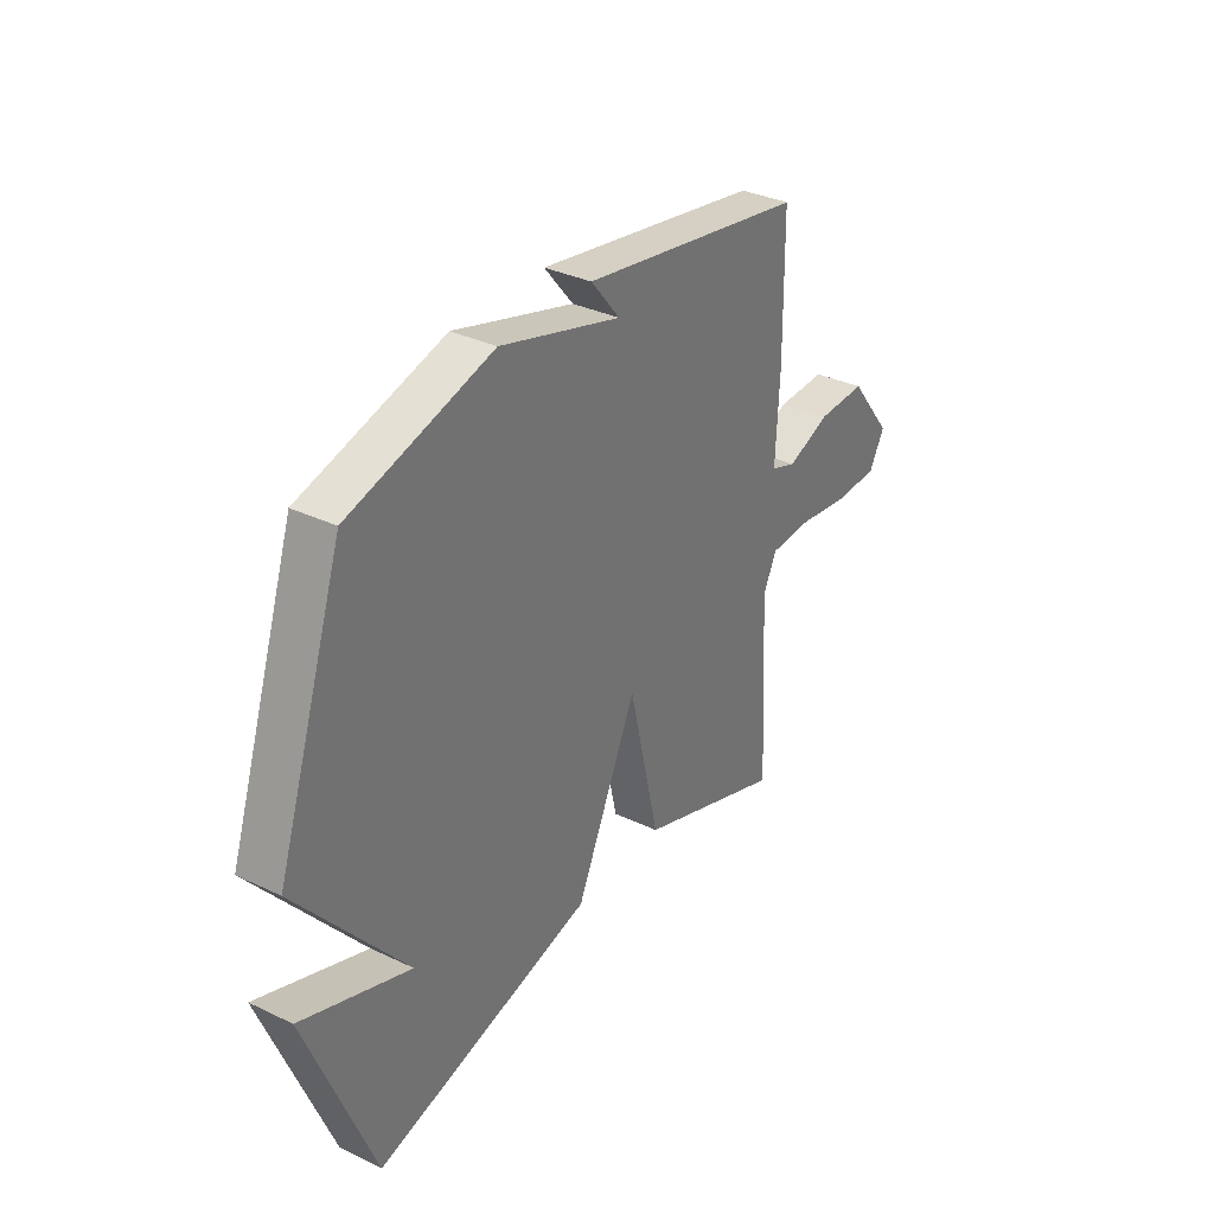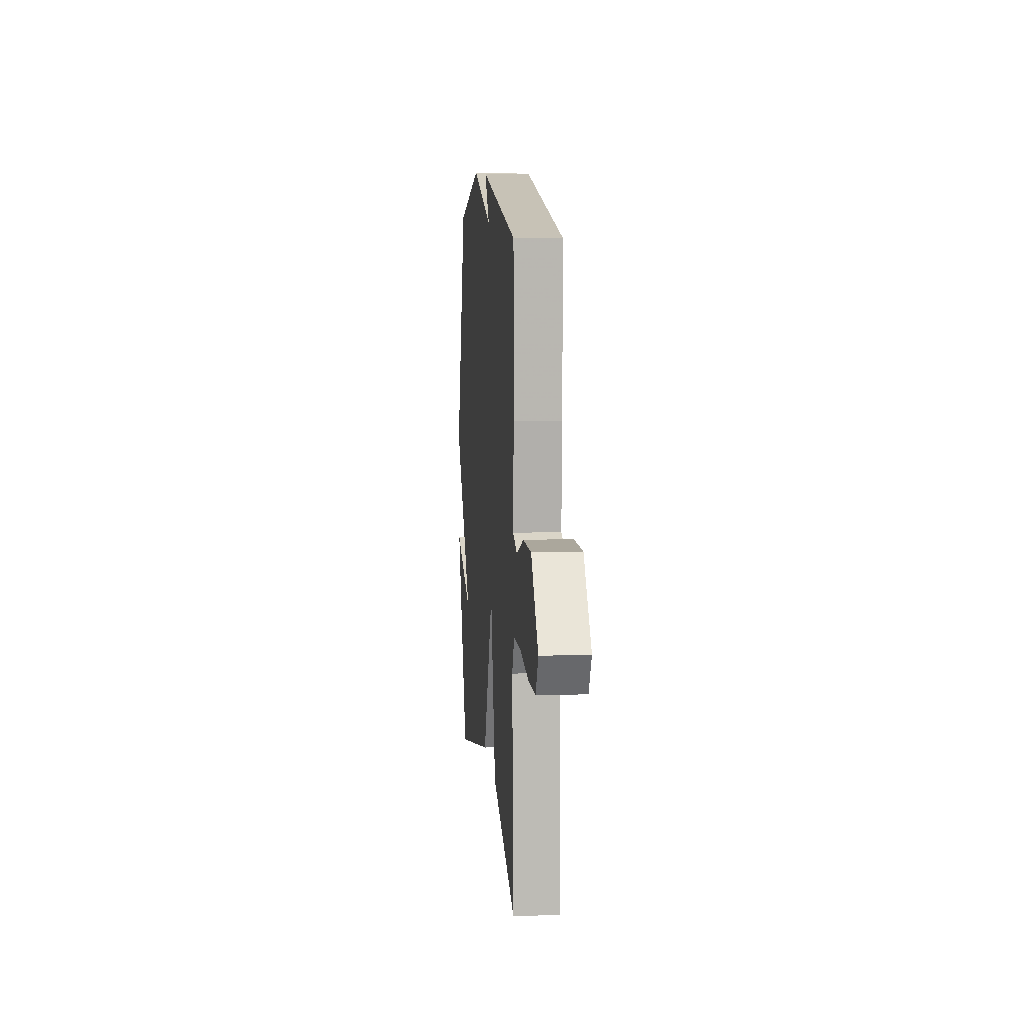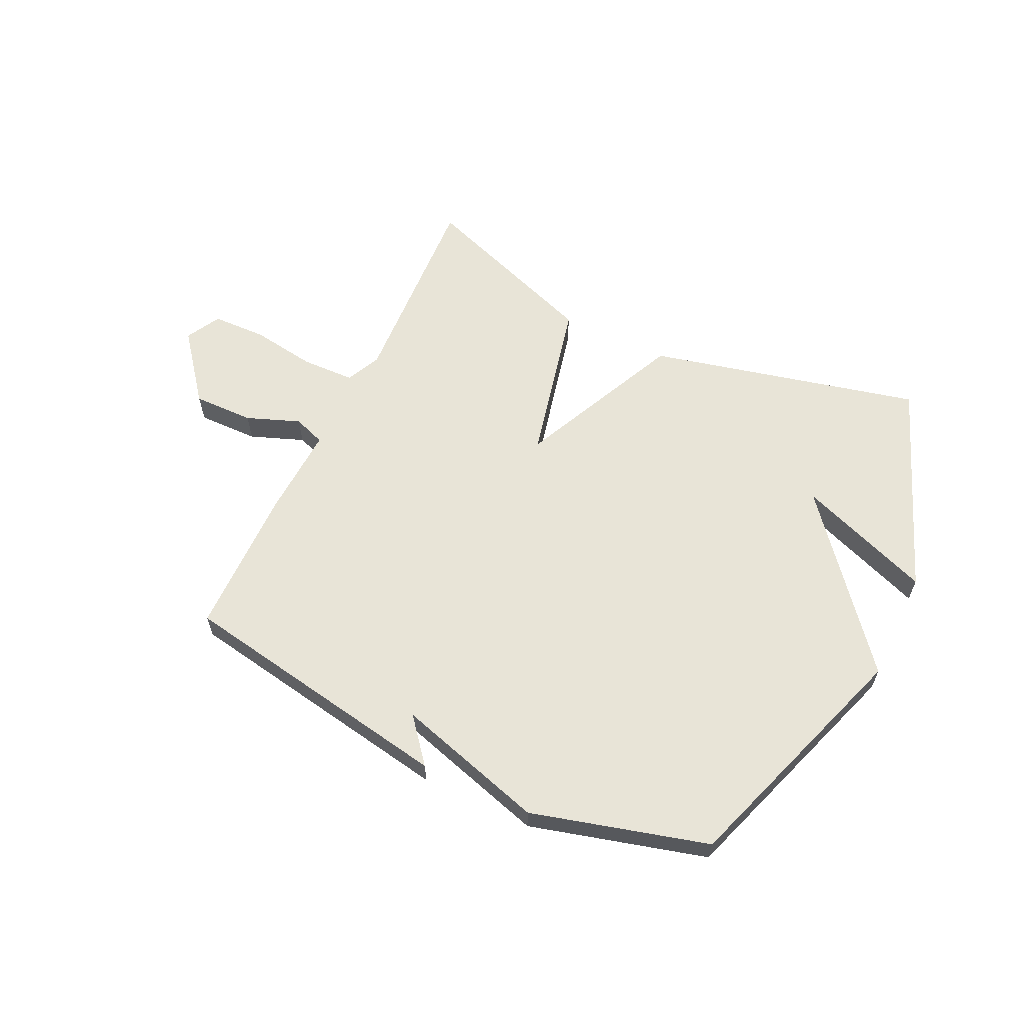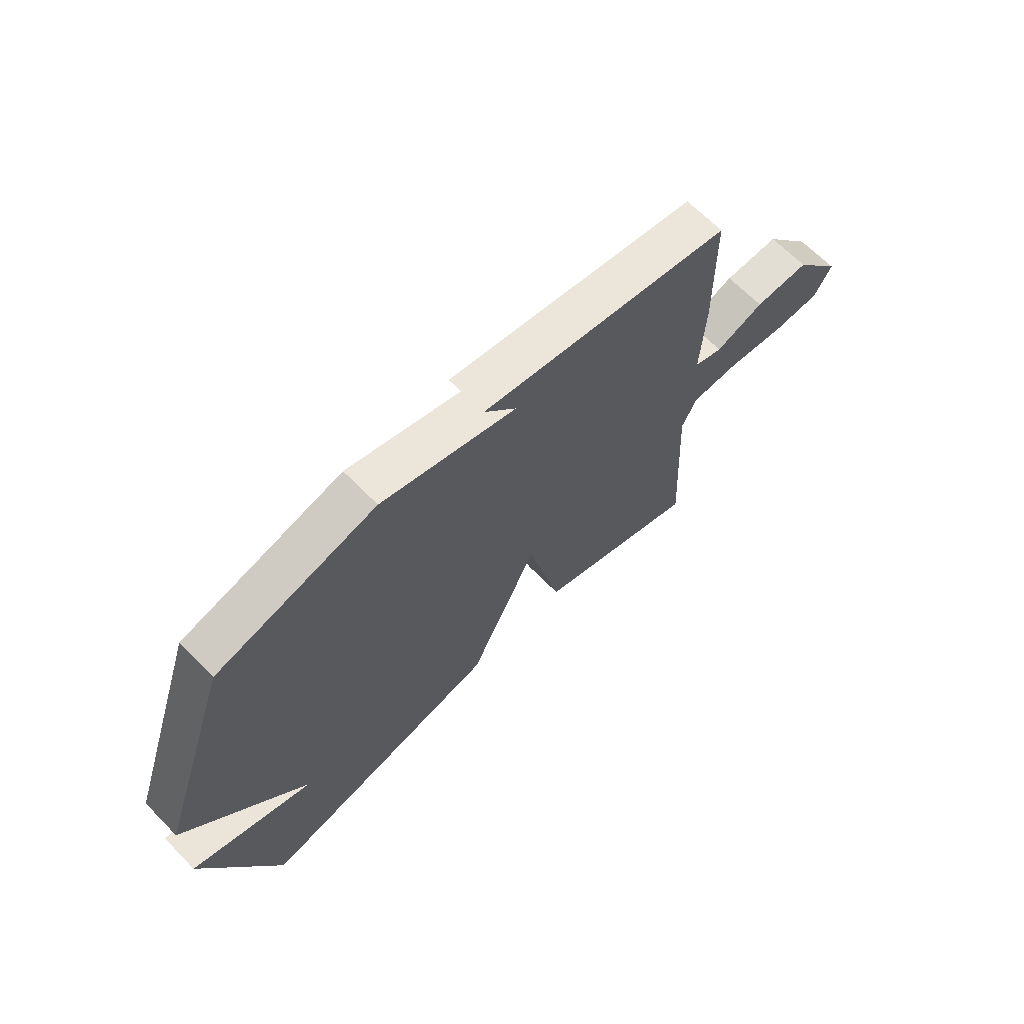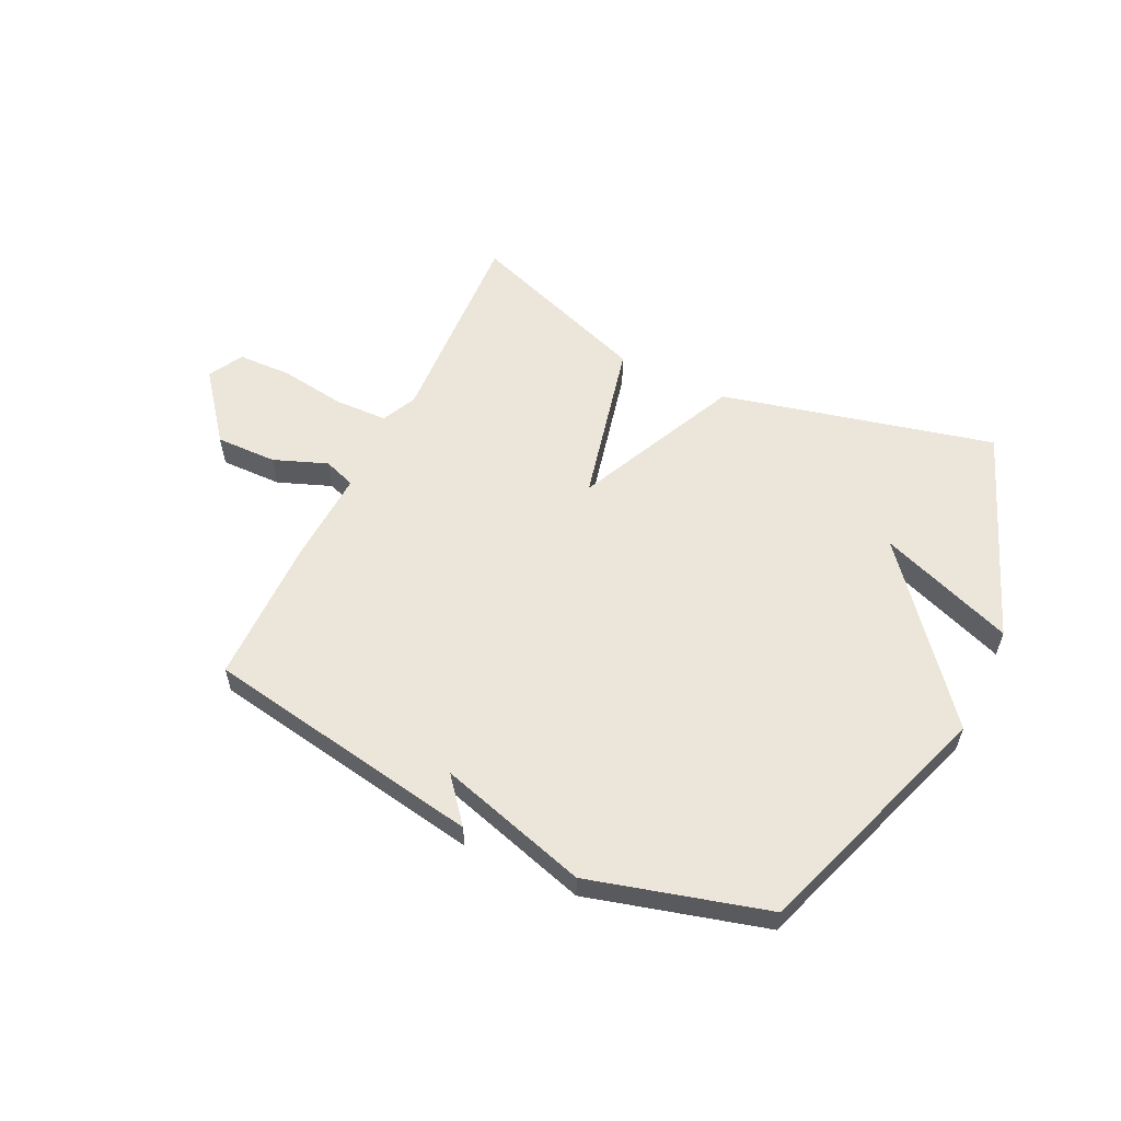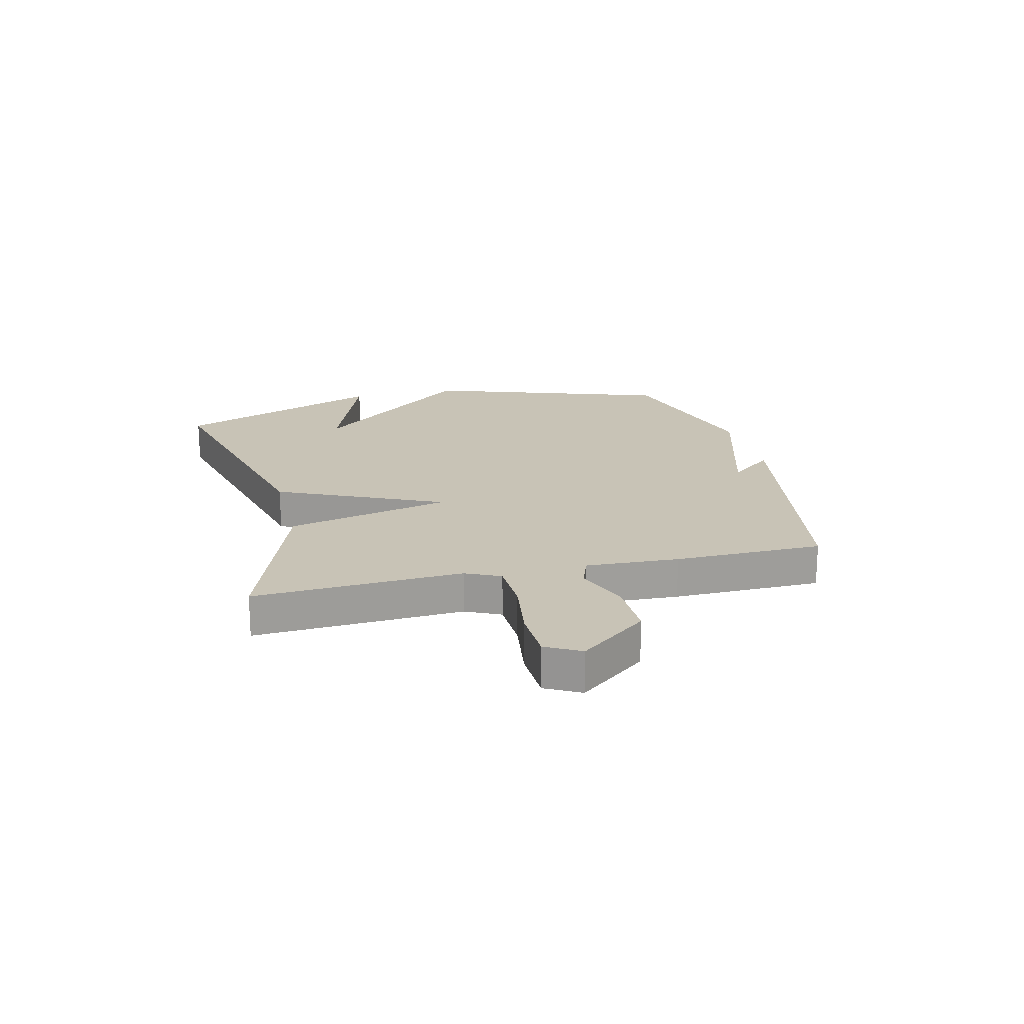
<metadata>
{"format":"obj","ext":"obj","renderer":"f3d","projection":"perspective","resolution":1024,"background":"white","views":[{"elev":33.8,"azim":123.0,"up":"+Z"},{"elev":9.3,"azim":-95.3,"up":"+Z"},{"elev":61.3,"azim":25.5,"up":"+Y"},{"elev":66.3,"azim":135.6,"up":"+Z"},{"elev":57.2,"azim":25.7,"up":"+Y"},{"elev":19.4,"azim":-103.7,"up":"+Y"}]}
</metadata>
<code>
v -0.5 0.07 0.5
v -0.011 0.07 0.585
v -0.074 0.07 0.508
v 0.189 0.07 0.585
v 0.5 0.07 0.5
v 0.646 0.07 0.071
v 0.409 0.07 -0.217
v 0.646 0.07 -0.129
v 0.5 0.07 -0.5
v 0.022 0.07 -0.385
v -0.111 0.07 -0.096
v -0.178 0.07 -0.385
v -0.5 0.07 -0.5
v -0.481 0.07 -0.135
v -0.51 0.07 -0.074
v -0.603 0.07 -0.071
v -0.718 0.07 -0.088
v -0.813 0.07 -0.085
v -0.846 0.07 -0.024
v -0.752 0.07 0.095
v -0.645 0.07 0.093
v -0.551 0.07 0.057
v -0.495 0.07 0.077
v -0.503 0.07 0.24
v -0.5 0 0.5
v -0.011 0 0.585
v -0.074 0 0.508
v 0.189 0 0.585
v 0.5 0 0.5
v 0.646 0 0.071
v 0.409 0 -0.217
v 0.646 0 -0.129
v 0.5 0 -0.5
v 0.022 0 -0.385
v -0.111 0 -0.096
v -0.178 0 -0.385
v -0.5 0 -0.5
v -0.481 0 -0.135
v -0.51 0 -0.074
v -0.603 0 -0.071
v -0.718 0 -0.088
v -0.813 0 -0.085
v -0.846 0 -0.024
v -0.752 0 0.095
v -0.645 0 0.093
v -0.551 0 0.057
v -0.495 0 0.077
v -0.503 0 0.24
f 1 2 3
f 24 1 3
f 23 24 3
f 20 21 22
f 19 20 22
f 18 19 22
f 17 18 22
f 16 17 22
f 15 16 22 23
f 4 5 6
f 3 4 6
f 23 3 6
f 15 23 6
f 14 15 6
f 11 12 13 14
f 9 10 11
f 7 8 9
f 7 9 11
f 6 7 11
f 6 11 14
f 27 26 25
f 27 25 48
f 27 48 47
f 46 45 44
f 46 44 43
f 46 43 42
f 46 42 41
f 46 41 40
f 47 46 40 39
f 30 29 28
f 30 28 27
f 30 27 47
f 30 47 39
f 30 39 38
f 38 37 36 35
f 35 34 33
f 33 32 31
f 35 33 31
f 35 31 30
f 38 35 30
f 1 25 26 2
f 2 26 27 3
f 3 27 28 4
f 4 28 29 5
f 5 29 30 6
f 6 30 31 7
f 7 31 32 8
f 8 32 33 9
f 9 33 34 10
f 10 34 35 11
f 11 35 36 12
f 12 36 37 13
f 13 37 38 14
f 14 38 39 15
f 15 39 40 16
f 16 40 41 17
f 17 41 42 18
f 18 42 43 19
f 19 43 44 20
f 20 44 45 21
f 21 45 46 22
f 22 46 47 23
f 23 47 48 24
f 24 48 25 1

</code>
